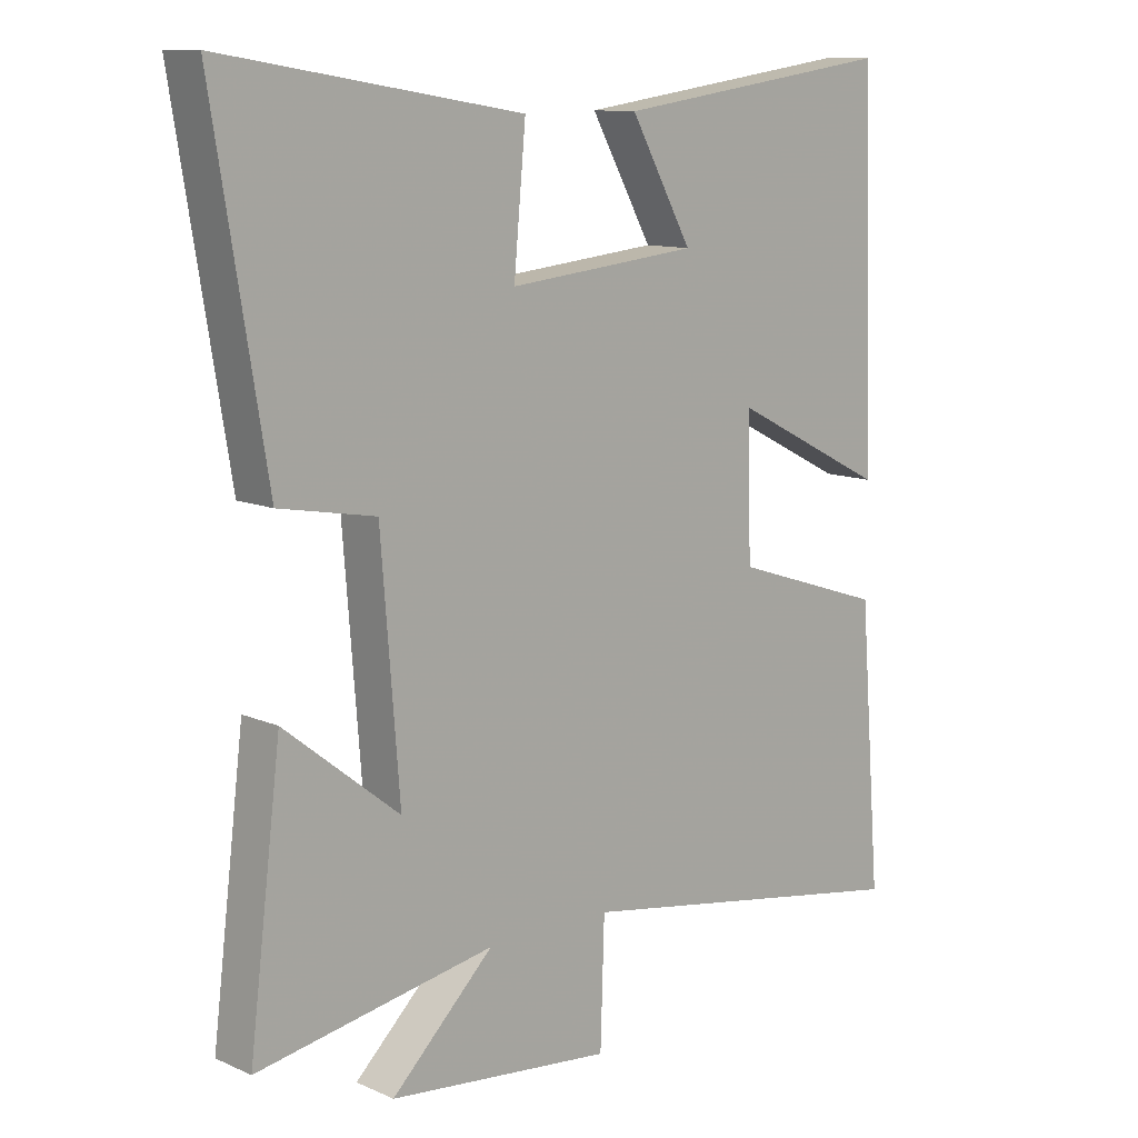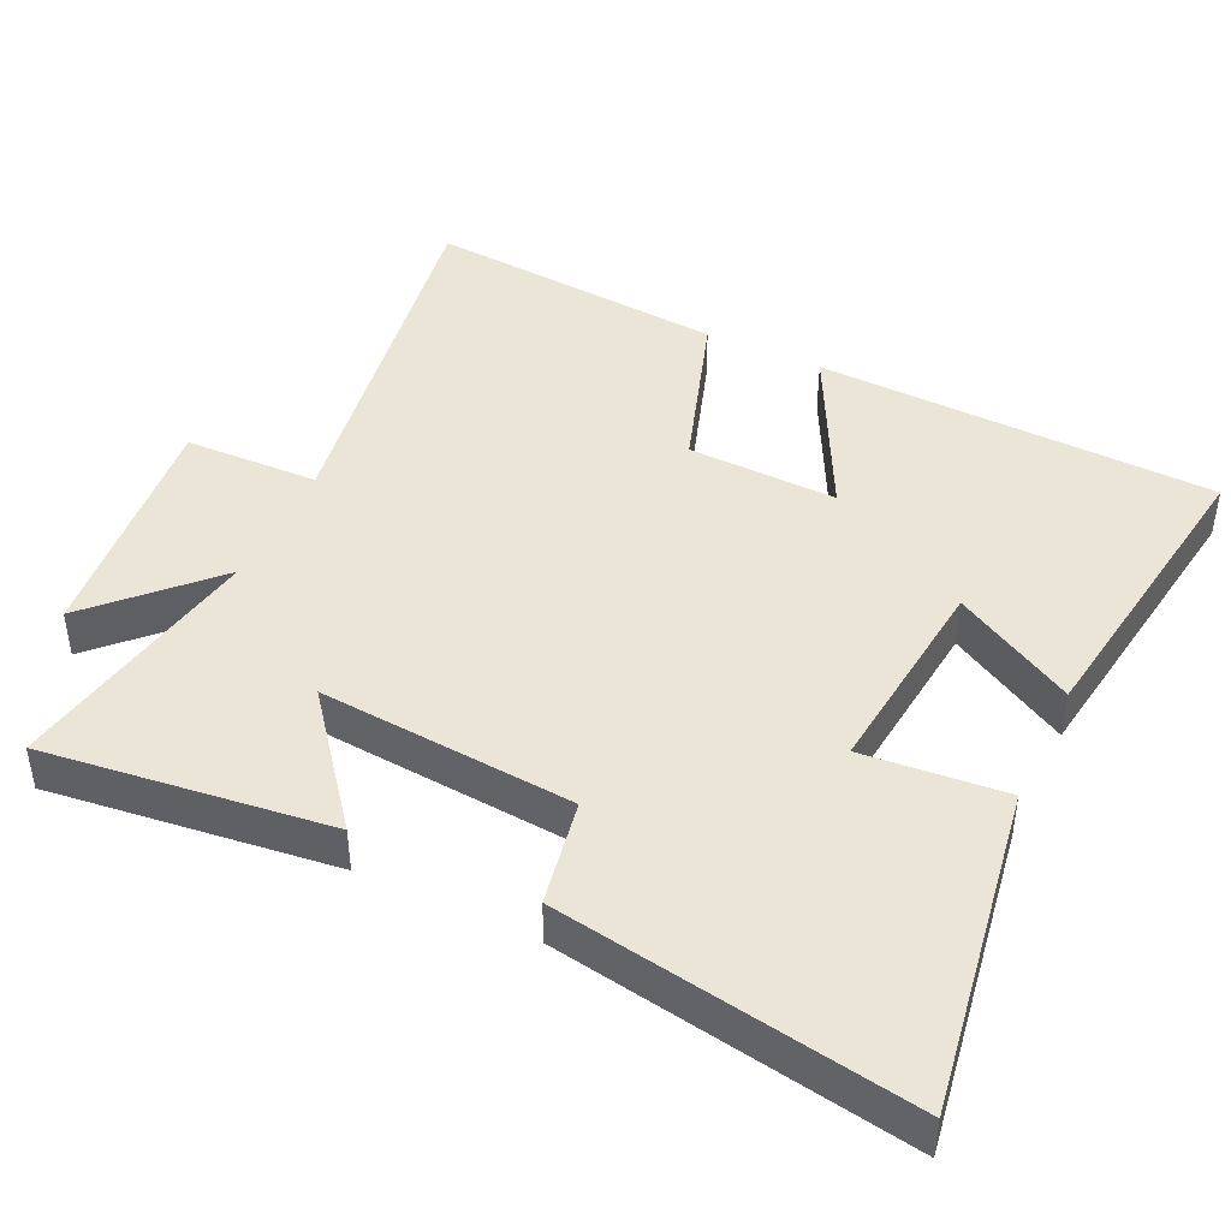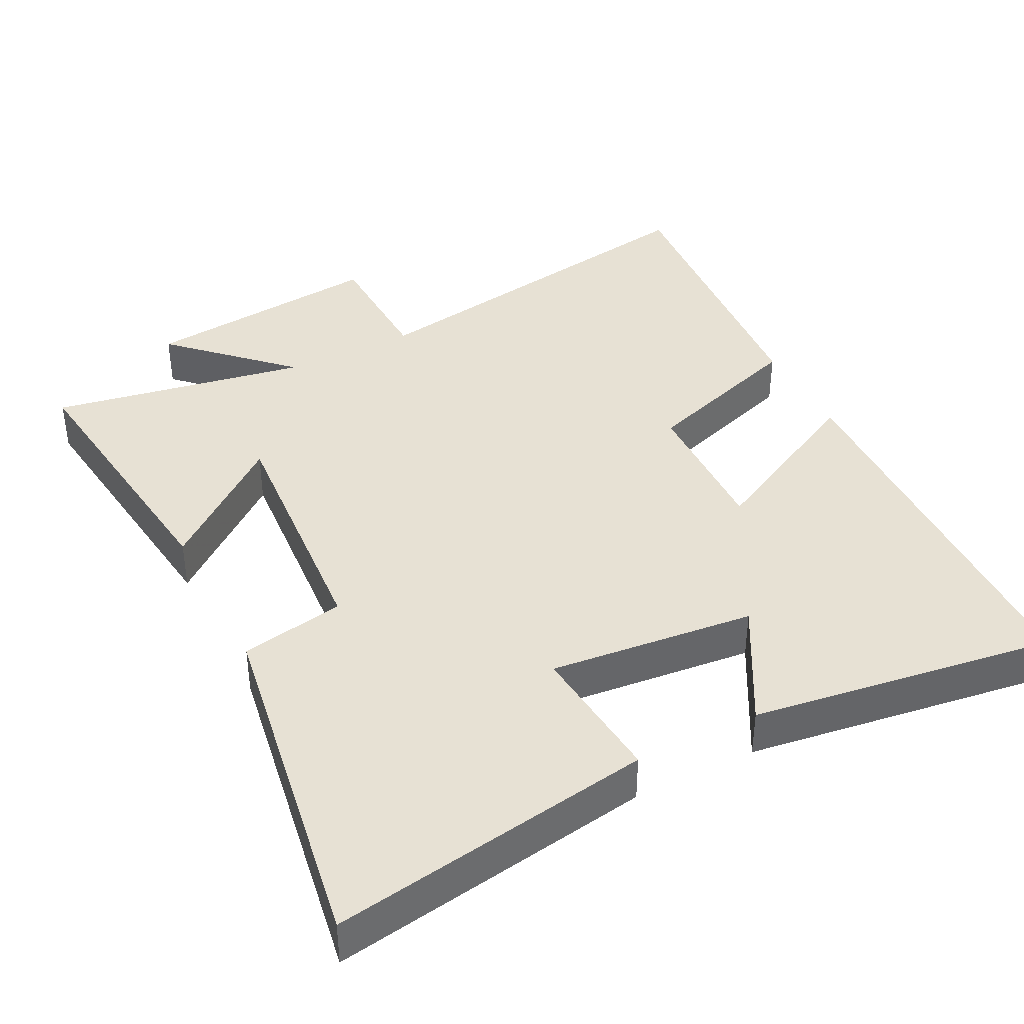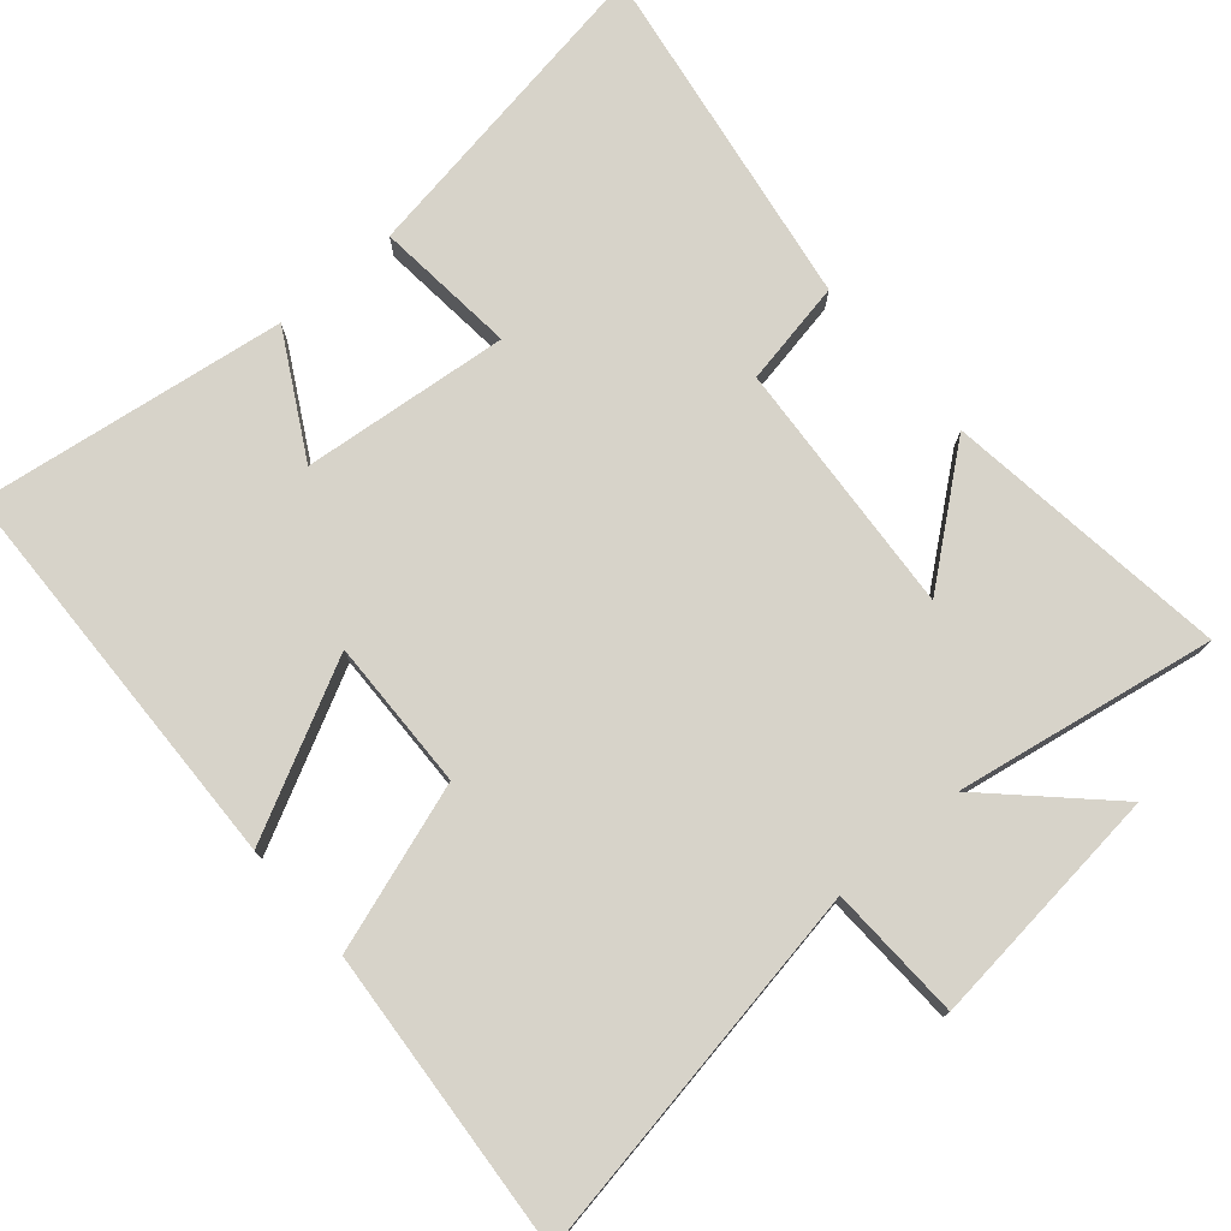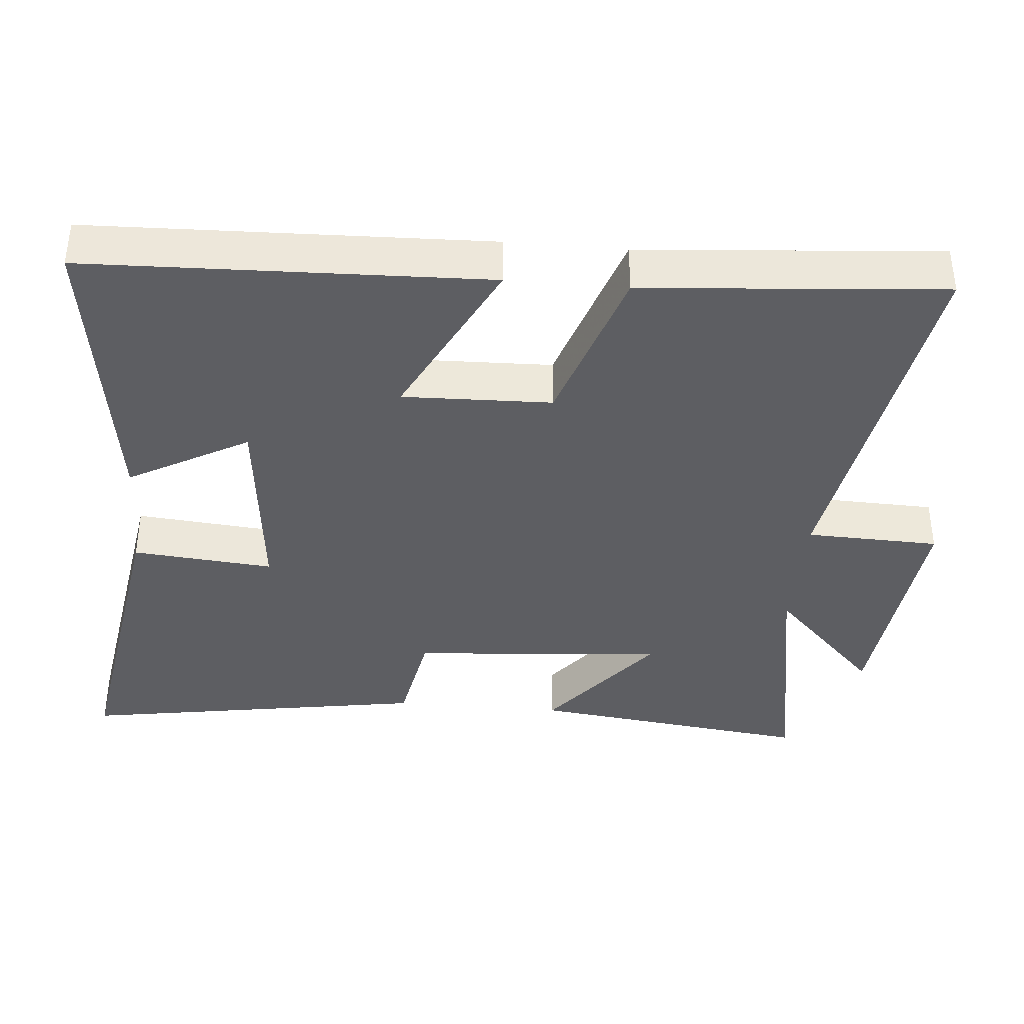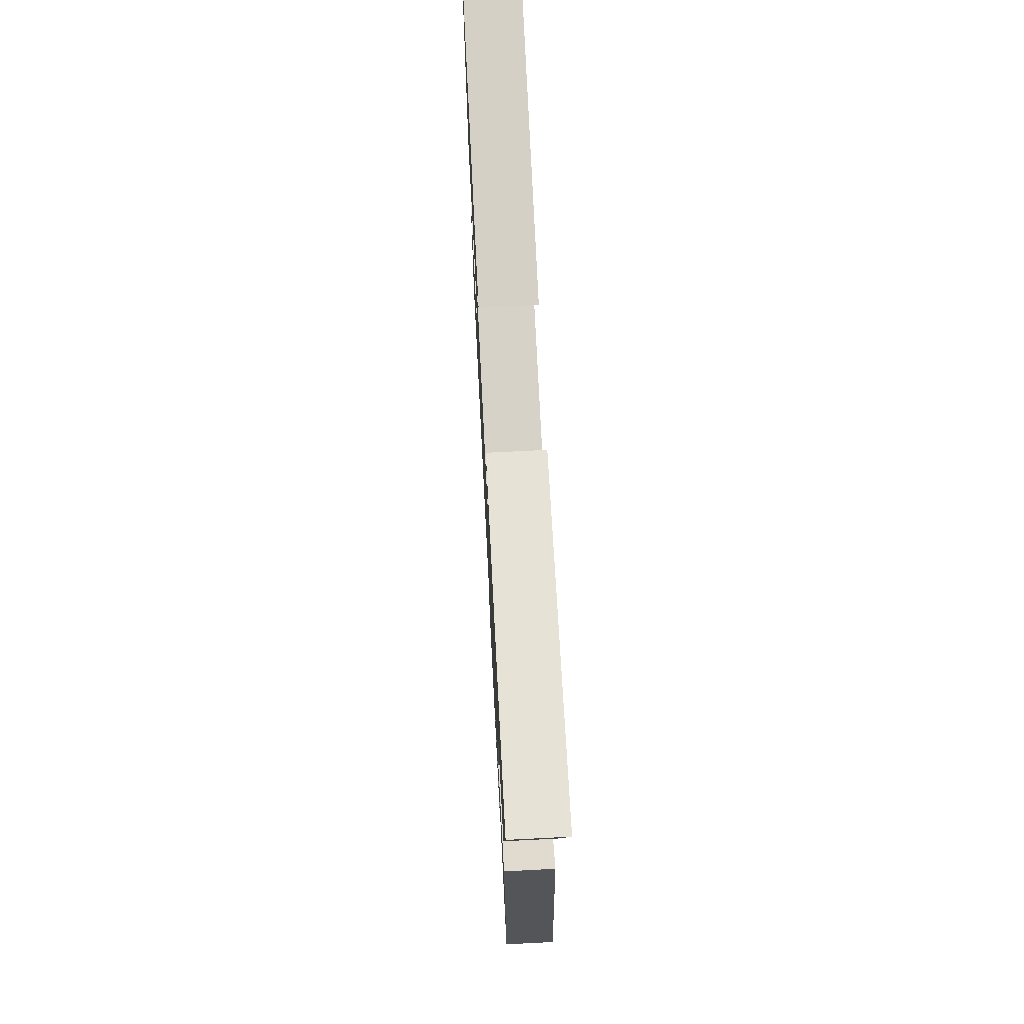
<metadata>
{"format":"obj","ext":"obj","renderer":"f3d","projection":"perspective","resolution":1024,"background":"white","views":[{"elev":11.2,"azim":-43.2,"up":"+Z"},{"elev":44.0,"azim":-64.6,"up":"+Y"},{"elev":39.6,"azim":-27.1,"up":"+Y"},{"elev":76.1,"azim":139.1,"up":"+Y"},{"elev":-38.4,"azim":85.0,"up":"+Y"},{"elev":72.6,"azim":-92.9,"up":"+Z"}]}
</metadata>
<code>
v 0.534 0.07 -0.588
v 0.005 0.07 -0.5
v -0.001 0.07 -0.688
v -0.343 0.07 -0.652
v -0.187 0.07 -0.5
v -0.549 0.07 -0.565
v -0.5 0.07 -0.166
v -0.325 0.07 -0.305
v -0.353 0.07 0.053
v -0.5 0.07 0.08
v -0.581 0.07 0.573
v -0.126 0.07 0.5
v -0.144 0.07 0.301
v 0.146 0.07 0.331
v 0.052 0.07 0.5
v 0.482 0.07 0.562
v 0.5 0.07 0
v 0.261 0.07 0.121
v 0.267 0.07 -0.089
v 0.5 0.07 -0.166
v 0.534 0 -0.588
v 0.005 0 -0.5
v -0.001 0 -0.688
v -0.343 0 -0.652
v -0.187 0 -0.5
v -0.549 0 -0.565
v -0.5 0 -0.166
v -0.325 0 -0.305
v -0.353 0 0.053
v -0.5 0 0.08
v -0.581 0 0.573
v -0.126 0 0.5
v -0.144 0 0.301
v 0.146 0 0.331
v 0.052 0 0.5
v 0.482 0 0.562
v 0.5 0 0
v 0.261 0 0.121
v 0.267 0 -0.089
v 0.5 0 -0.166
f 19 20 1 2
f 18 19 2
f 16 17 18
f 14 15 16
f 14 16 18
f 13 14 18 2
f 11 12 13
f 10 11 13
f 9 10 13
f 13 2 3
f 9 13 3
f 8 9 3
f 5 6 7 8
f 3 4 5
f 3 5 8
f 22 21 40 39
f 22 39 38
f 38 37 36
f 36 35 34
f 38 36 34
f 22 38 34 33
f 33 32 31
f 33 31 30
f 33 30 29
f 23 22 33
f 23 33 29
f 23 29 28
f 28 27 26 25
f 25 24 23
f 28 25 23
f 1 21 22 2
f 2 22 23 3
f 3 23 24 4
f 4 24 25 5
f 5 25 26 6
f 6 26 27 7
f 7 27 28 8
f 8 28 29 9
f 9 29 30 10
f 10 30 31 11
f 11 31 32 12
f 12 32 33 13
f 13 33 34 14
f 14 34 35 15
f 15 35 36 16
f 16 36 37 17
f 17 37 38 18
f 18 38 39 19
f 19 39 40 20
f 20 40 21 1

</code>
